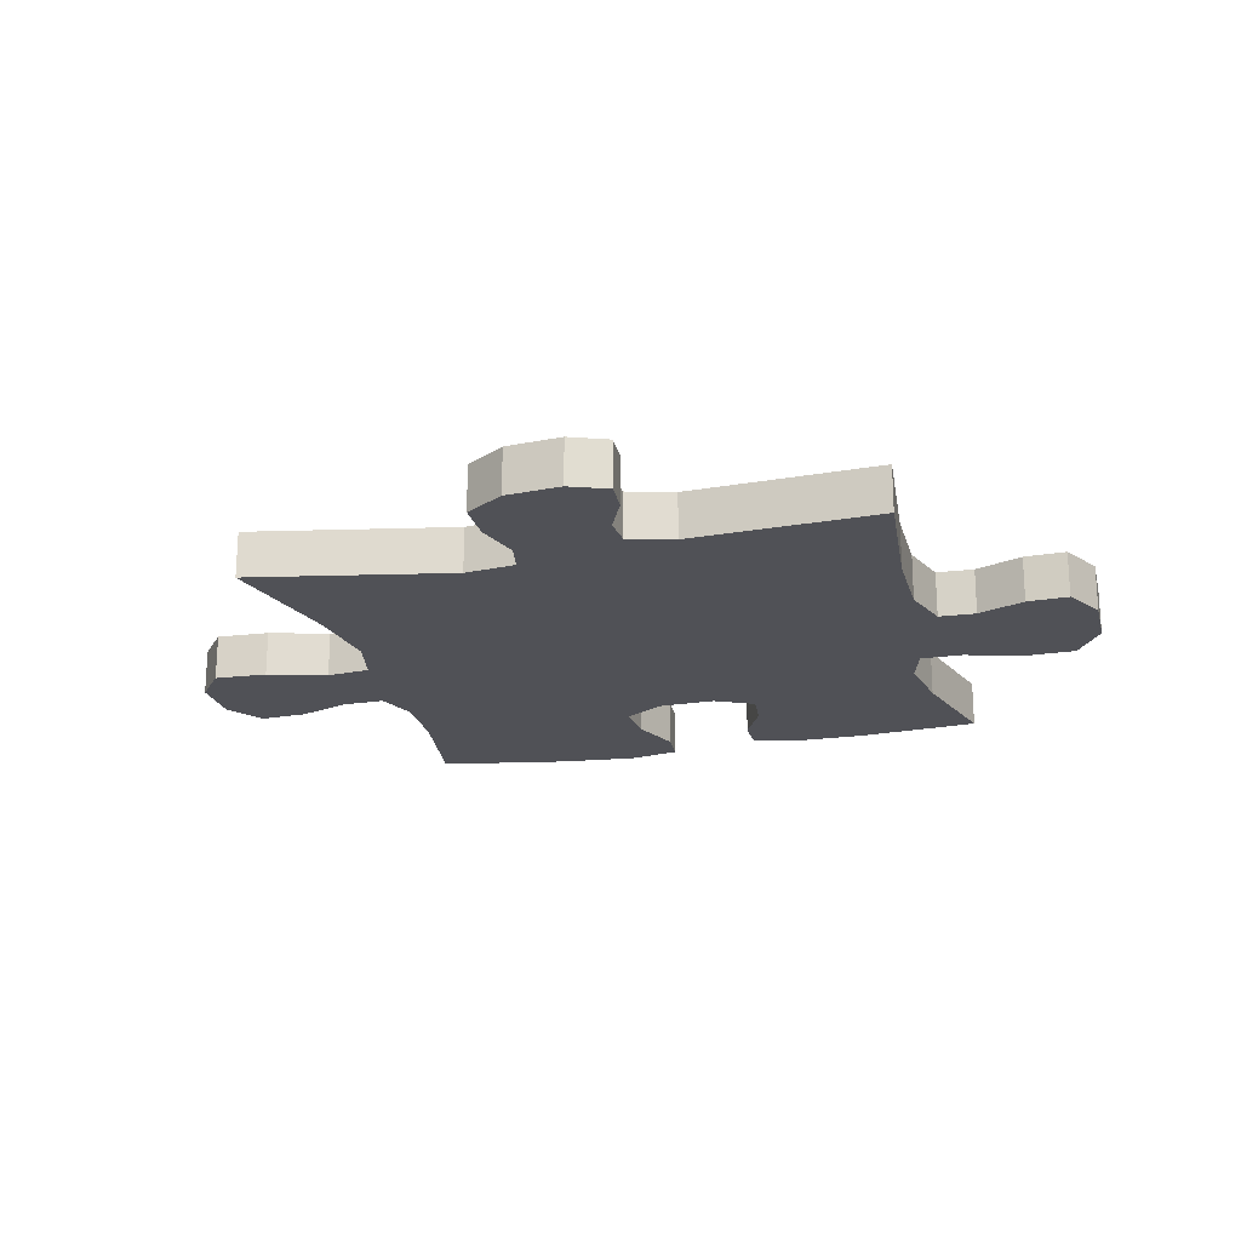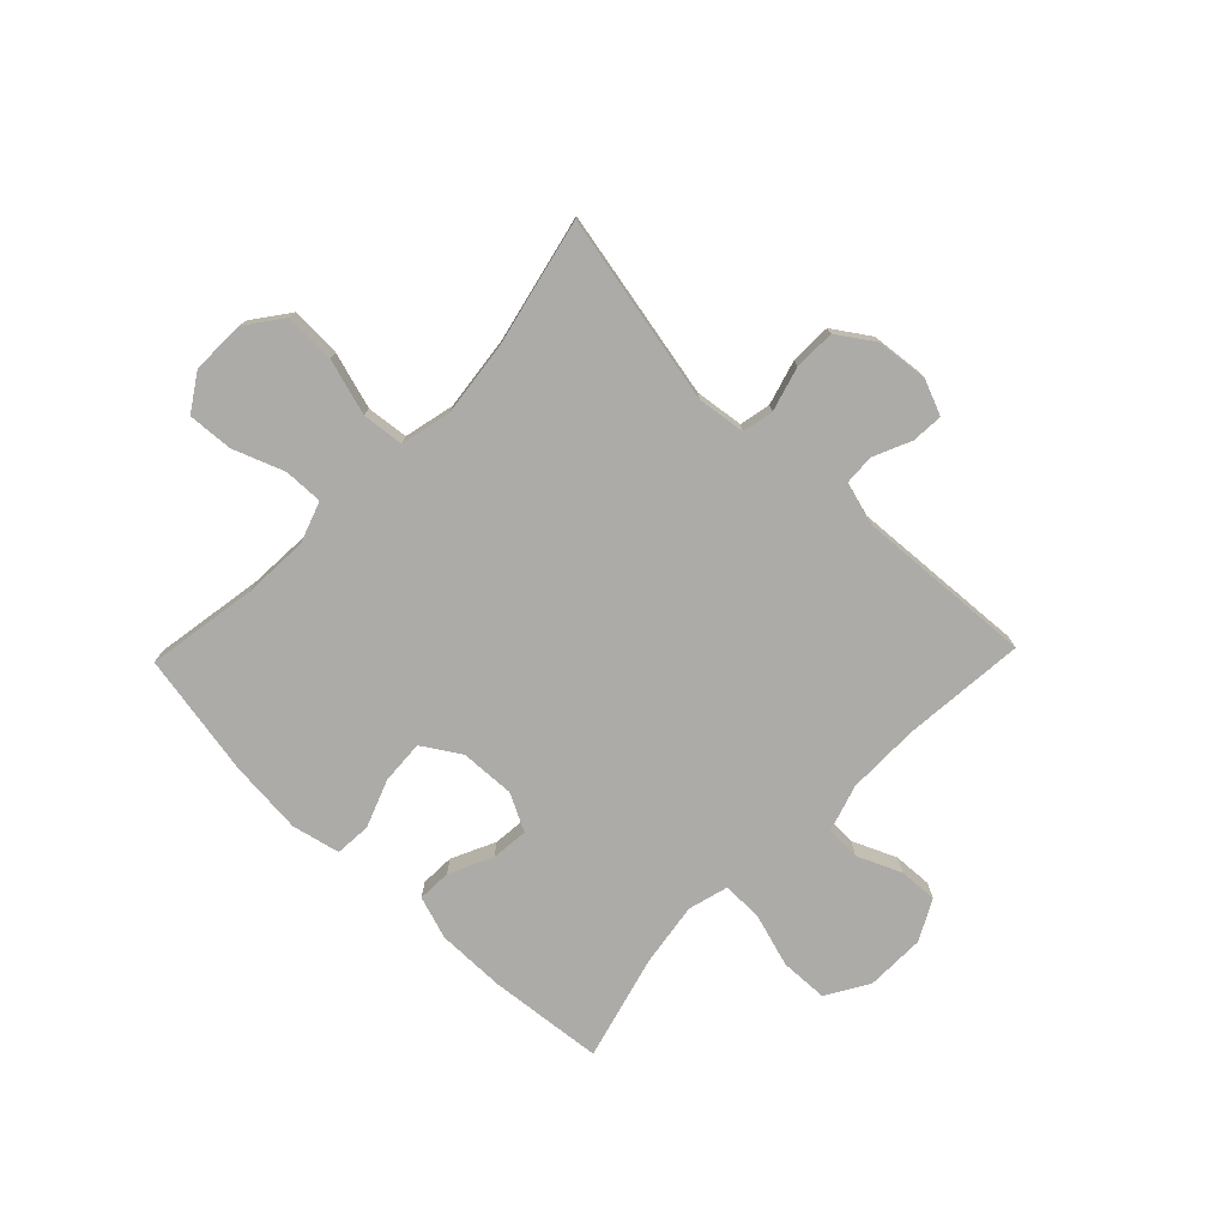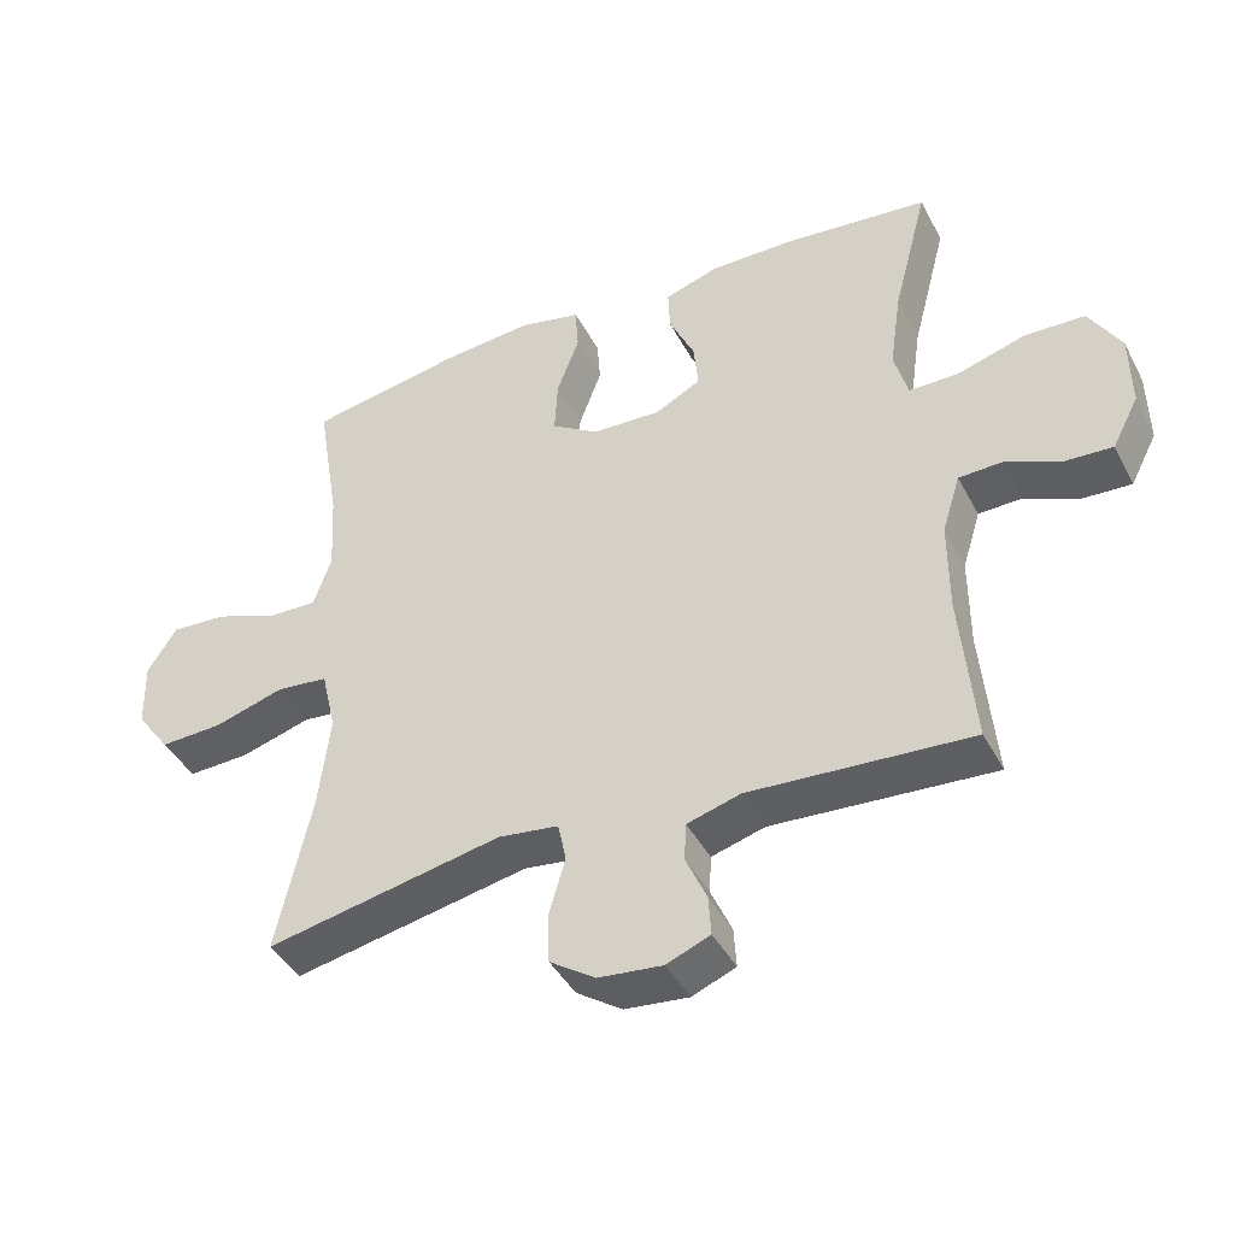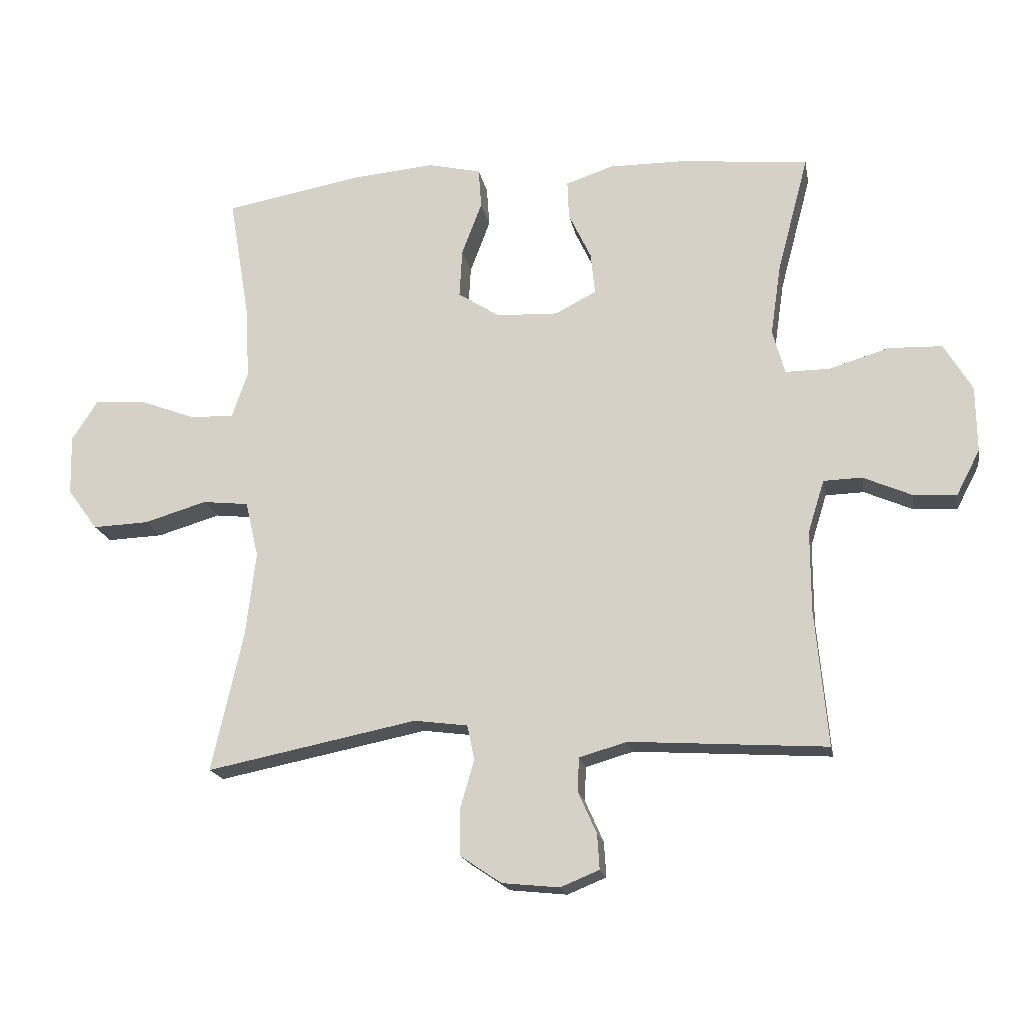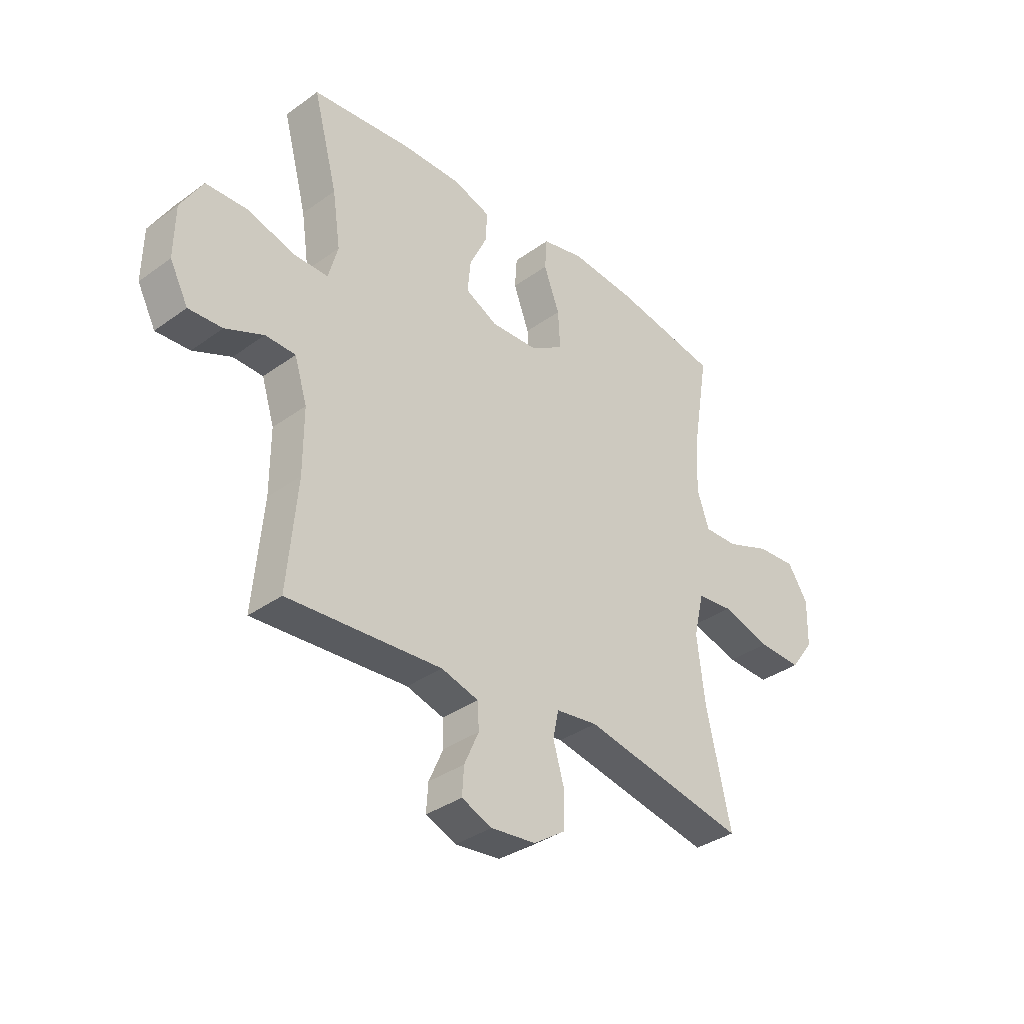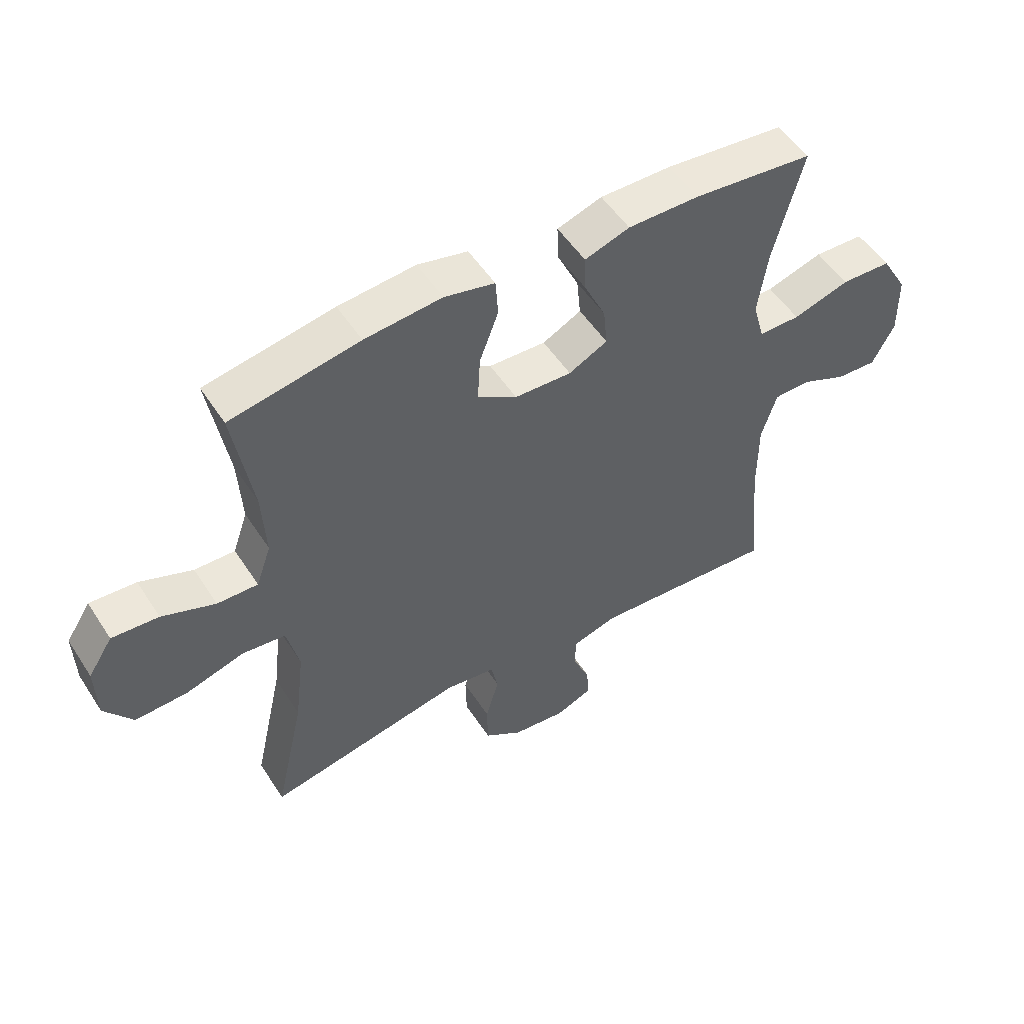
<metadata>
{"format":"obj","ext":"obj","renderer":"f3d","projection":"perspective","resolution":1024,"background":"white","views":[{"elev":-20.4,"azim":-165.5,"up":"+Y"},{"elev":-76.2,"azim":136.0,"up":"+Y"},{"elev":-42.2,"azim":-154.0,"up":"+Z"},{"elev":-18.0,"azim":-169.7,"up":"+Z"},{"elev":-35.3,"azim":-46.3,"up":"+Z"},{"elev":52.1,"azim":147.9,"up":"+Z"}]}
</metadata>
<code>
o path7176
v -0.4454 0.0375 0.3251
v -0.4288 0.0375 0.212
v -0.4485 0.0375 0.1403
v -0.5201 0.0375 0.1407
v -0.6172 0.0375 0.1701
v -0.7032 0.0375 0.1671
v -0.7484 0.0375 0.09108
v -0.75 0.0375 -0.01501
v -0.7123 0.0375 -0.08734
v -0.6428 0.0375 -0.08387
v -0.564 0.0375 -0.04963
v -0.5021 0.0375 -0.05143
v -0.4758 0.0375 -0.1356
v -0.476 0.0375 -0.2665
v -0.4958 0.0375 -0.4862
v -0.1779 0.0375 -0.466
v -0.1009 0.0375 -0.4883
v -0.09806 0.0375 -0.5423
v -0.1282 0.0375 -0.6099
v -0.1319 0.0375 -0.6668
v -0.06899 0.0375 -0.6924
v 0.02341 0.0375 -0.683
v 0.08894 0.0375 -0.6387
v 0.09044 0.0375 -0.5647
v 0.0676 0.0375 -0.4852
v 0.07933 0.0375 -0.4295
v 0.1661 0.0375 -0.4182
v 0.5059 0.0375 -0.4862
v 0.4552 0.0375 -0.2602
v 0.4389 0.0375 -0.1243
v 0.46 0.0375 -0.03413
v 0.5344 0.0375 -0.02617
v 0.6355 0.0375 -0.05618
v 0.7258 0.0375 -0.05983
v 0.7746 0.0375 0.006363
v 0.7769 0.0375 0.1026
v 0.7344 0.0375 0.1682
v 0.6539 0.0375 0.1629
v 0.5624 0.0375 0.1283
v 0.4922 0.0375 0.1264
v 0.4665 0.0375 0.2003
v 0.4729 0.0375 0.3176
v 0.5059 0.0375 0.5157
v 0.2842 0.0375 0.5561
v 0.1515 0.0375 0.5681
v 0.06506 0.0375 0.5486
v 0.06059 0.0375 0.4843
v 0.09314 0.0375 0.3976
v 0.0975 0.0375 0.3198
v 0.02976 0.0375 0.2766
v -0.06877 0.0375 0.2726
v -0.1354 0.0375 0.3066
v -0.1288 0.0375 0.3734
v -0.09211 0.0375 0.4507
v -0.08986 0.0375 0.5118
v -0.1668 0.0375 0.5372
v -0.2892 0.0375 0.5364
v -0.4958 0.0375 0.5157
v -0.4454 -0.0375 0.3251
v -0.4288 -0.0375 0.212
v -0.4485 -0.0375 0.1403
v -0.5201 -0.0375 0.1407
v -0.6172 -0.0375 0.1701
v -0.7032 -0.0375 0.1671
v -0.7484 -0.0375 0.09108
v -0.75 -0.0375 -0.01501
v -0.7123 -0.0375 -0.08734
v -0.6428 -0.0375 -0.08387
v -0.564 -0.0375 -0.04963
v -0.5021 -0.0375 -0.05143
v -0.4758 -0.0375 -0.1356
v -0.476 -0.0375 -0.2665
v -0.4958 -0.0375 -0.4862
v -0.1779 -0.0375 -0.466
v -0.1009 -0.0375 -0.4883
v -0.09806 -0.0375 -0.5423
v -0.1282 -0.0375 -0.6099
v -0.1319 -0.0375 -0.6668
v -0.06899 -0.0375 -0.6924
v 0.02341 -0.0375 -0.683
v 0.08894 -0.0375 -0.6387
v 0.09044 -0.0375 -0.5647
v 0.0676 -0.0375 -0.4852
v 0.07933 -0.0375 -0.4295
v 0.1661 -0.0375 -0.4182
v 0.5059 -0.0375 -0.4862
v 0.4552 -0.0375 -0.2602
v 0.4389 -0.0375 -0.1243
v 0.46 -0.0375 -0.03413
v 0.5344 -0.0375 -0.02617
v 0.6355 -0.0375 -0.05618
v 0.7258 -0.0375 -0.05983
v 0.7746 -0.0375 0.006363
v 0.7769 -0.0375 0.1026
v 0.7344 -0.0375 0.1682
v 0.6539 -0.0375 0.1629
v 0.5624 -0.0375 0.1283
v 0.4922 -0.0375 0.1264
v 0.4665 -0.0375 0.2003
v 0.4729 -0.0375 0.3176
v 0.5059 -0.0375 0.5157
v 0.2842 -0.0375 0.5561
v 0.1515 -0.0375 0.5681
v 0.06506 -0.0375 0.5486
v 0.06059 -0.0375 0.4843
v 0.09314 -0.0375 0.3976
v 0.0975 -0.0375 0.3198
v 0.02976 -0.0375 0.2766
v -0.06877 -0.0375 0.2726
v -0.1354 -0.0375 0.3066
v -0.1288 -0.0375 0.3734
v -0.09211 -0.0375 0.4507
v -0.08986 -0.0375 0.5118
v -0.1668 -0.0375 0.5372
v -0.2892 -0.0375 0.5364
v -0.4958 -0.0375 0.5157
v -0.7484 0.0375 0.09108
v -0.75 0.0375 -0.01501
v -0.7123 0.0375 -0.08734
v -0.7123 0.0375 -0.08734
v -0.7032 0.0375 0.1671
v -0.6428 0.0375 -0.08387
v -0.6172 0.0375 0.1701
v -0.564 0.0375 -0.04963
v -0.5201 0.0375 0.1407
v -0.5021 0.0375 -0.05143
v -0.5021 0.0375 -0.05143
v -0.4485 0.0375 0.1403
v -0.4485 0.0375 0.1403
v -0.4758 0.0375 -0.1356
v -0.476 0.0375 -0.2665
v -0.4958 0.0375 -0.4862
v -0.4958 0.0375 -0.4862
v -0.4958 0.0375 0.5157
v -0.4958 0.0375 0.5157
v -0.4454 0.0375 0.3251
v -0.4288 0.0375 0.212
v -0.2892 0.0375 0.5364
v -0.1779 0.0375 -0.466
v -0.1668 0.0375 0.5372
v -0.1009 0.0375 -0.4883
v -0.1009 0.0375 -0.4883
v -0.08986 0.0375 0.5118
v -0.08986 0.0375 0.5118
v -0.1354 0.0375 0.3066
v -0.1354 0.0375 0.3066
v -0.1288 0.0375 0.3734
v -0.06877 0.0375 0.2726
v -0.1282 0.0375 -0.6099
v -0.1319 0.0375 -0.6668
v -0.1319 0.0375 -0.6668
v -0.06899 0.0375 -0.6924
v -0.09211 0.0375 0.4507
v -0.09806 0.0375 -0.5423
v 0.02341 0.0375 -0.683
v 0.02976 0.0375 0.2766
v 0.08894 0.0375 -0.6387
v 0.0975 0.0375 0.3198
v 0.0975 0.0375 0.3198
v 0.06506 0.0375 0.5486
v 0.06506 0.0375 0.5486
v 0.06059 0.0375 0.4843
v 0.09314 0.0375 0.3976
v 0.1515 0.0375 0.5681
v 0.0676 0.0375 -0.4852
v 0.07933 0.0375 -0.4295
v 0.07933 0.0375 -0.4295
v 0.09044 0.0375 -0.5647
v 0.1661 0.0375 -0.4182
v 0.2842 0.0375 0.5561
v 0.5059 0.0375 0.5157
v 0.5059 0.0375 0.5157
v 0.4729 0.0375 0.3176
v 0.4665 0.0375 0.2003
v 0.4389 0.0375 -0.1243
v 0.46 0.0375 -0.03413
v 0.46 0.0375 -0.03413
v 0.4552 0.0375 -0.2602
v 0.5344 0.0375 -0.02617
v 0.4922 0.0375 0.1264
v 0.4922 0.0375 0.1264
v 0.5059 0.0375 -0.4862
v 0.5059 0.0375 -0.4862
v 0.5624 0.0375 0.1283
v 0.6355 0.0375 -0.05618
v 0.6539 0.0375 0.1629
v 0.7258 0.0375 -0.05983
v 0.7344 0.0375 0.1682
v 0.7344 0.0375 0.1682
v 0.7746 0.0375 0.006363
v 0.7769 0.0375 0.1026
v -0.7484 -0.0375 0.09108
v -0.75 -0.0375 -0.01501
v -0.7123 -0.0375 -0.08734
v -0.7123 -0.0375 -0.08734
v -0.7032 -0.0375 0.1671
v -0.6428 -0.0375 -0.08387
v -0.6172 -0.0375 0.1701
v -0.564 -0.0375 -0.04963
v -0.5201 -0.0375 0.1407
v -0.5021 -0.0375 -0.05143
v -0.5021 -0.0375 -0.05143
v -0.4485 -0.0375 0.1403
v -0.4485 -0.0375 0.1403
v -0.4758 -0.0375 -0.1356
v -0.476 -0.0375 -0.2665
v -0.4958 -0.0375 -0.4862
v -0.4958 -0.0375 -0.4862
v -0.4958 -0.0375 0.5157
v -0.4958 -0.0375 0.5157
v -0.4454 -0.0375 0.3251
v -0.4288 -0.0375 0.212
v -0.2892 -0.0375 0.5364
v -0.1779 -0.0375 -0.466
v -0.1668 -0.0375 0.5372
v -0.1009 -0.0375 -0.4883
v -0.1009 -0.0375 -0.4883
v -0.08986 -0.0375 0.5118
v -0.08986 -0.0375 0.5118
v -0.1354 -0.0375 0.3066
v -0.1354 -0.0375 0.3066
v -0.1288 -0.0375 0.3734
v -0.06877 -0.0375 0.2726
v -0.1282 -0.0375 -0.6099
v -0.1319 -0.0375 -0.6668
v -0.1319 -0.0375 -0.6668
v -0.06899 -0.0375 -0.6924
v -0.09211 -0.0375 0.4507
v -0.09806 -0.0375 -0.5423
v 0.02341 -0.0375 -0.683
v 0.02976 -0.0375 0.2766
v 0.08894 -0.0375 -0.6387
v 0.0975 -0.0375 0.3198
v 0.0975 -0.0375 0.3198
v 0.06506 -0.0375 0.5486
v 0.06506 -0.0375 0.5486
v 0.06059 -0.0375 0.4843
v 0.09314 -0.0375 0.3976
v 0.1515 -0.0375 0.5681
v 0.0676 -0.0375 -0.4852
v 0.07933 -0.0375 -0.4295
v 0.07933 -0.0375 -0.4295
v 0.09044 -0.0375 -0.5647
v 0.1661 -0.0375 -0.4182
v 0.2842 -0.0375 0.5561
v 0.5059 -0.0375 0.5157
v 0.5059 -0.0375 0.5157
v 0.4729 -0.0375 0.3176
v 0.4665 -0.0375 0.2003
v 0.4389 -0.0375 -0.1243
v 0.46 -0.0375 -0.03413
v 0.46 -0.0375 -0.03413
v 0.4552 -0.0375 -0.2602
v 0.5344 -0.0375 -0.02617
v 0.4922 -0.0375 0.1264
v 0.4922 -0.0375 0.1264
v 0.5059 -0.0375 -0.4862
v 0.5059 -0.0375 -0.4862
v 0.5624 -0.0375 0.1283
v 0.6355 -0.0375 -0.05618
v 0.6539 -0.0375 0.1629
v 0.7258 -0.0375 -0.05983
v 0.7344 -0.0375 0.1682
v 0.7344 -0.0375 0.1682
v 0.7746 -0.0375 0.006363
v 0.7769 -0.0375 0.1026
f 223 203 205
f 192 199 198
f 250 231 244
f 238 239 237
f 220 203 223
f 218 215 228
f 216 229 240
f 223 214 241
f 203 200 201
f 205 203 201
f 228 215 222
f 212 220 211
f 233 231 251
f 259 255 254
f 254 255 251
f 214 223 205
f 199 193 197
f 203 220 212
f 229 224 227
f 244 231 241
f 251 231 250
f 231 223 241
f 214 205 206
f 260 259 254
f 235 237 239
f 243 229 230
f 211 222 213
f 248 245 233
f 198 199 200
f 213 222 215
f 199 192 193
f 265 260 262
f 253 244 257
f 249 233 251
f 211 213 209
f 239 238 245
f 250 244 253
f 197 193 194
f 241 214 216
f 243 230 232
f 201 200 199
f 248 233 249
f 245 248 246
f 227 224 225
f 265 261 260
f 255 249 251
f 214 206 207
f 230 229 227
f 233 245 238
f 266 261 265
f 222 211 220
f 263 261 266
f 192 198 196
f 259 260 261
f 241 216 240
f 240 229 243
f 7 8 66 65
f 8 120 195 66
f 6 7 65 64
f 9 10 68 67
f 5 6 64 63
f 10 11 69 68
f 4 5 63 62
f 11 127 202 69
f 129 4 62 204
f 12 13 71 70
f 14 133 208 72
f 13 14 72 71
f 135 1 59 210
f 2 3 61 60
f 1 2 60 59
f 57 58 116 115
f 15 16 74 73
f 56 57 115 114
f 16 142 217 74
f 144 56 114 219
f 146 53 111 221
f 51 52 110 109
f 19 151 226 77
f 20 21 79 78
f 54 55 113 112
f 53 54 112 111
f 18 19 77 76
f 17 18 76 75
f 21 22 80 79
f 50 51 109 108
f 22 23 81 80
f 159 50 108 234
f 161 47 105 236
f 47 48 106 105
f 45 46 104 103
f 25 167 242 83
f 24 25 83 82
f 23 24 82 81
f 26 27 85 84
f 48 49 107 106
f 44 45 103 102
f 172 44 102 247
f 42 43 101 100
f 41 42 100 99
f 30 177 252 88
f 29 30 88 87
f 31 32 90 89
f 181 41 99 256
f 183 29 87 258
f 27 28 86 85
f 39 40 98 97
f 32 33 91 90
f 38 39 97 96
f 33 34 92 91
f 189 38 96 264
f 34 35 93 92
f 36 37 95 94
f 35 36 94 93
f 148 130 128
f 117 123 124
f 175 169 156
f 163 162 164
f 145 148 128
f 143 153 140
f 141 165 154
f 148 166 139
f 128 126 125
f 130 126 128
f 153 147 140
f 137 136 145
f 158 176 156
f 184 179 180
f 179 176 180
f 139 130 148
f 124 122 118
f 128 137 145
f 154 152 149
f 169 166 156
f 176 175 156
f 156 166 148
f 139 131 130
f 185 179 184
f 160 164 162
f 168 155 154
f 136 138 147
f 173 158 170
f 123 125 124
f 138 140 147
f 124 118 117
f 190 187 185
f 178 182 169
f 174 176 158
f 136 134 138
f 164 170 163
f 175 178 169
f 122 119 118
f 166 141 139
f 168 157 155
f 126 124 125
f 173 174 158
f 170 171 173
f 152 150 149
f 190 185 186
f 180 176 174
f 139 132 131
f 155 152 154
f 158 163 170
f 191 190 186
f 147 145 136
f 188 191 186
f 117 121 123
f 184 186 185
f 166 165 141
f 165 168 154

</code>
